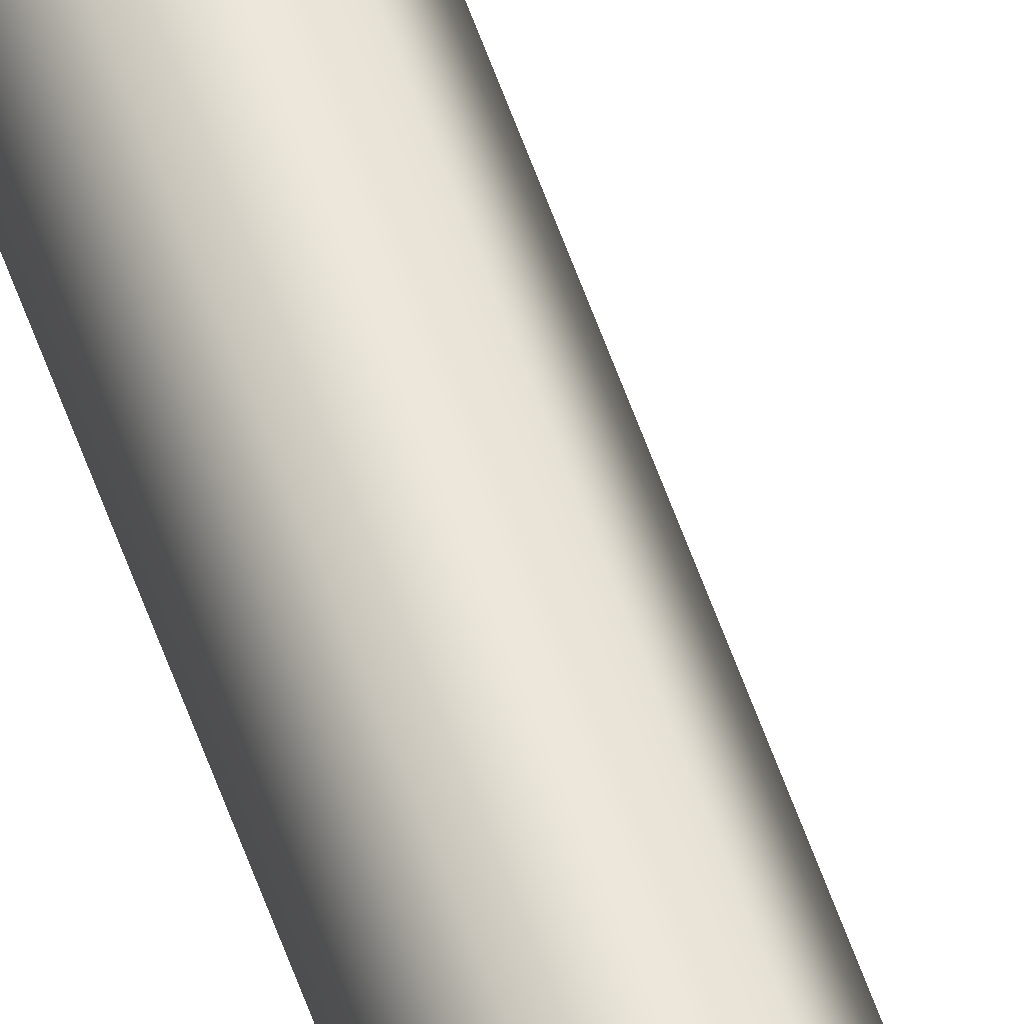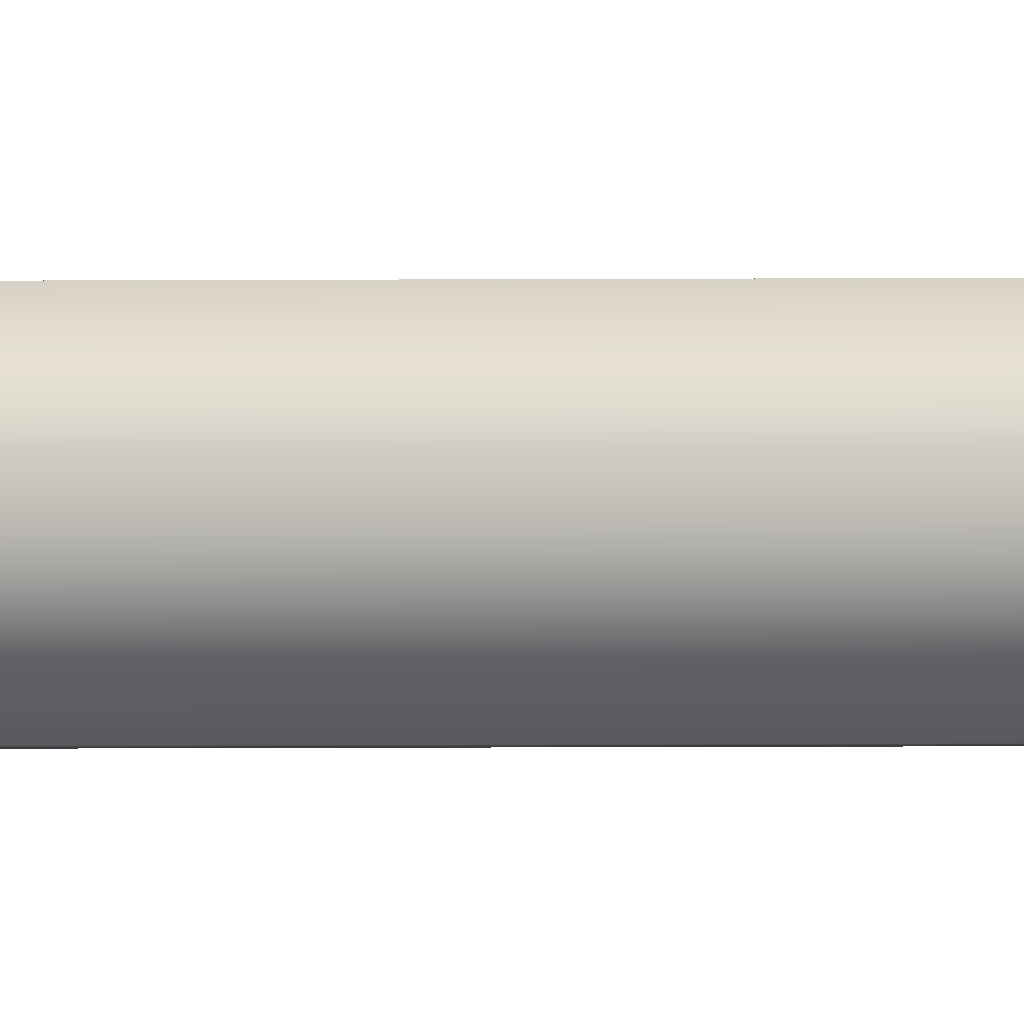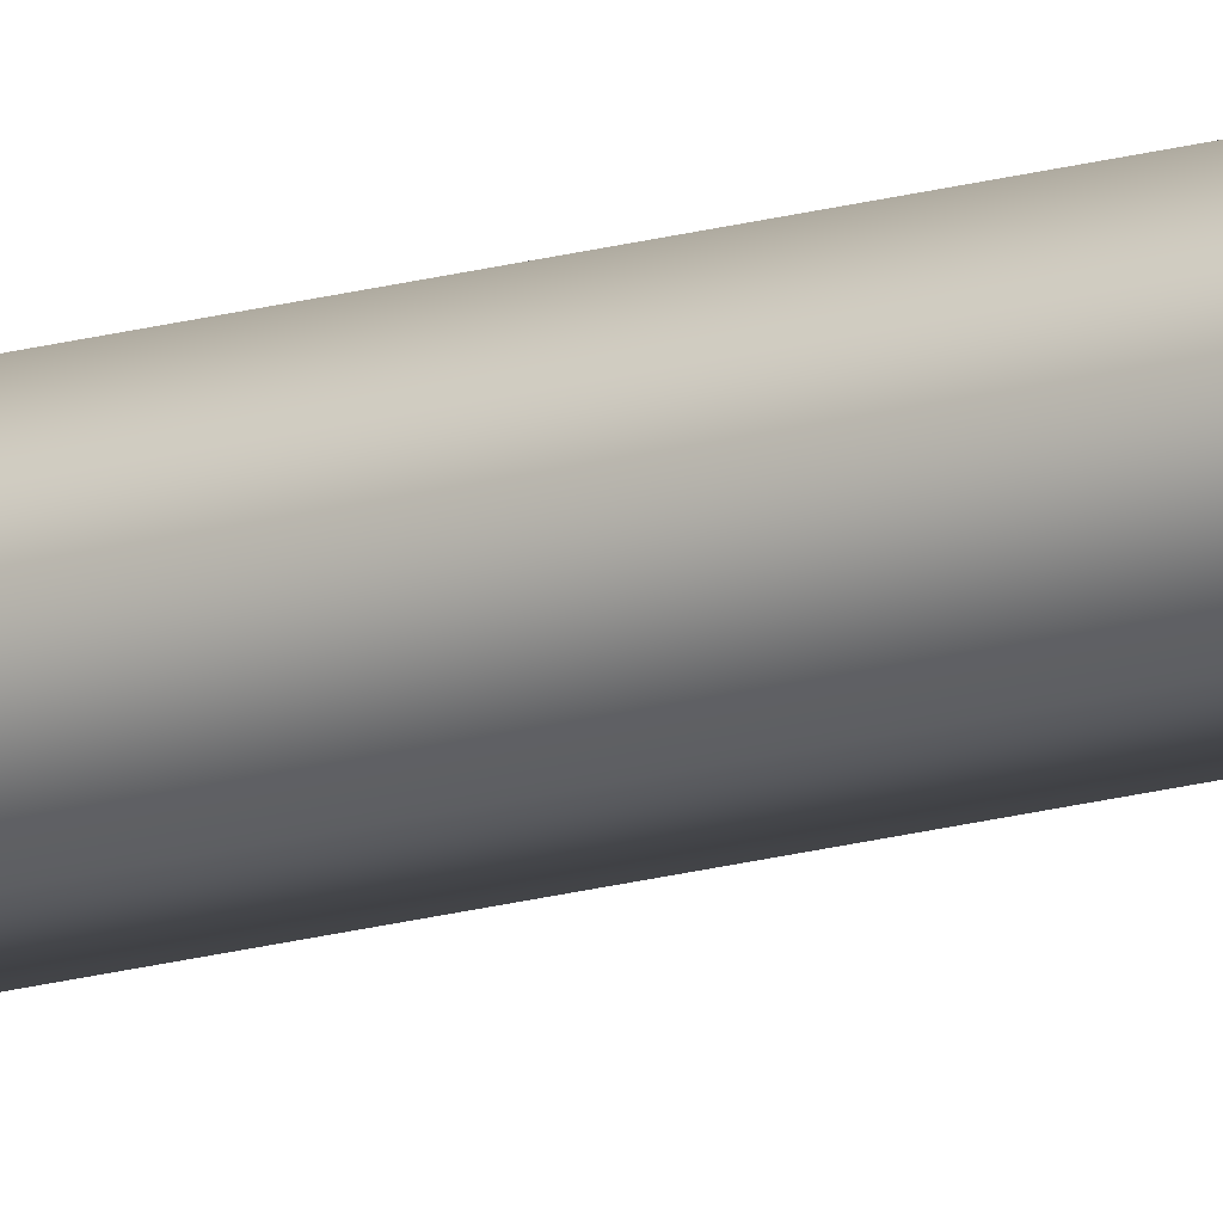
<metadata>
{"format":"obj","ext":"obj","renderer":"f3d","projection":"perspective","resolution":1024,"background":"white","views":[{"elev":57.1,"azim":161.1,"up":"+Z"},{"elev":-0.7,"azim":-77.9,"up":"+Z"},{"elev":-16.2,"azim":122.0,"up":"+Z"}]}
</metadata>
<code>
g Converted object 0
v 0.07445 -0.001345 0.5469
v 0.1144 7.191 0.5469
v 0.1344 14.07 0.5469
v 0.1344 20.95 0.5469
v 0.1144 27.84 0.5469
v 0.07445 34.72 0.5469
v 0.03947 -0.001345 0.6075
v 0.07947 7.191 0.6075
v 0.09947 14.07 0.6075
v 0.09947 20.95 0.6075
v 0.07947 27.84 0.6075
v 0.03947 34.72 0.6075
v -0.0305 -0.001345 0.6075
v 0.009504 7.191 0.6075
v 0.0295 14.07 0.6075
v 0.0295 20.95 0.6075
v 0.009504 27.84 0.6075
v -0.0305 34.72 0.6075
v -0.06548 -0.001345 0.5469
v -0.02548 7.191 0.5469
v -0.005478 14.07 0.5469
v -0.005478 20.95 0.5469
v -0.02548 27.84 0.5469
v -0.06548 34.72 0.5469
v -0.0305 -0.001911 0.4863
v 0.009504 7.191 0.4863
v 0.0295 14.07 0.4863
v 0.0295 20.95 0.4863
v 0.009504 27.84 0.4863
v -0.0305 34.72 0.4863
v 0.03947 -0.001911 0.4863
v 0.07947 7.191 0.4863
v 0.09947 14.07 0.4863
v 0.09947 20.95 0.4863
v 0.07947 27.84 0.4863
v 0.03947 34.72 0.4863
f 1 2 7
f 2 8 7
f 2 3 9
f 2 9 8
f 3 4 9
f 4 10 9
f 4 5 11
f 4 11 10
f 5 6 11
f 6 12 11
f 7 8 14
f 7 14 13
f 8 9 14
f 9 15 14
f 9 10 16
f 9 16 15
f 10 11 16
f 11 17 16
f 11 12 18
f 11 18 17
f 13 14 19
f 14 20 19
f 14 15 21
f 14 21 20
f 15 16 21
f 16 22 21
f 16 17 23
f 16 23 22
f 17 18 23
f 18 24 23
f 19 20 26
f 19 26 25
f 20 21 26
f 21 27 26
f 21 22 28
f 21 28 27
f 22 23 28
f 23 29 28
f 23 24 30
f 23 30 29
f 25 26 31
f 26 32 31
f 26 27 33
f 26 33 32
f 27 28 33
f 28 34 33
f 28 29 35
f 28 35 34
f 29 30 35
f 30 36 35
f 31 32 2
f 31 2 1
f 32 33 2
f 33 3 2
f 33 34 4
f 33 4 3
f 34 35 4
f 35 5 4
f 35 36 6
f 35 6 5

</code>
